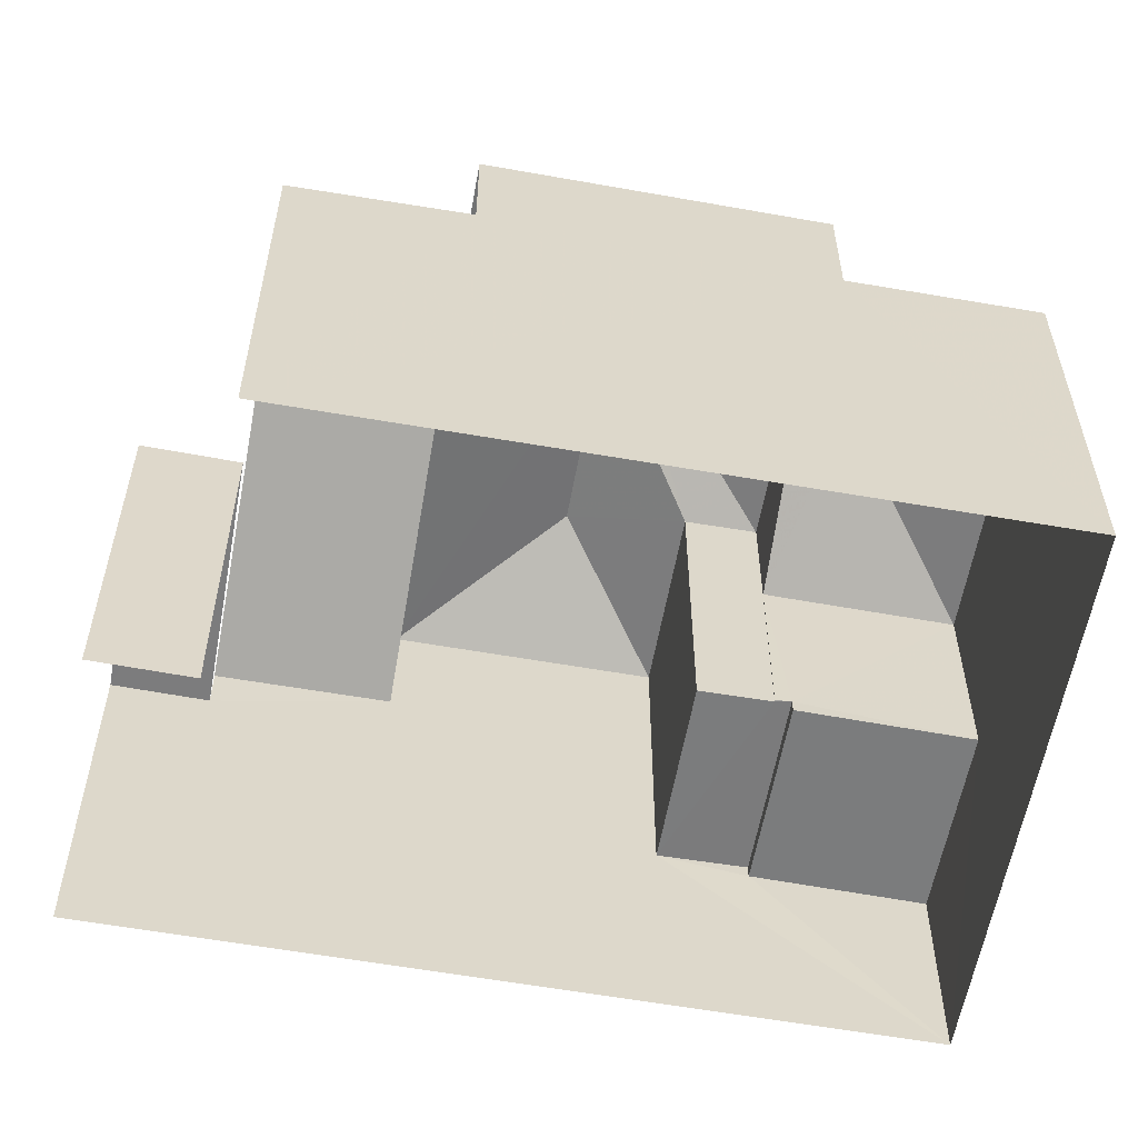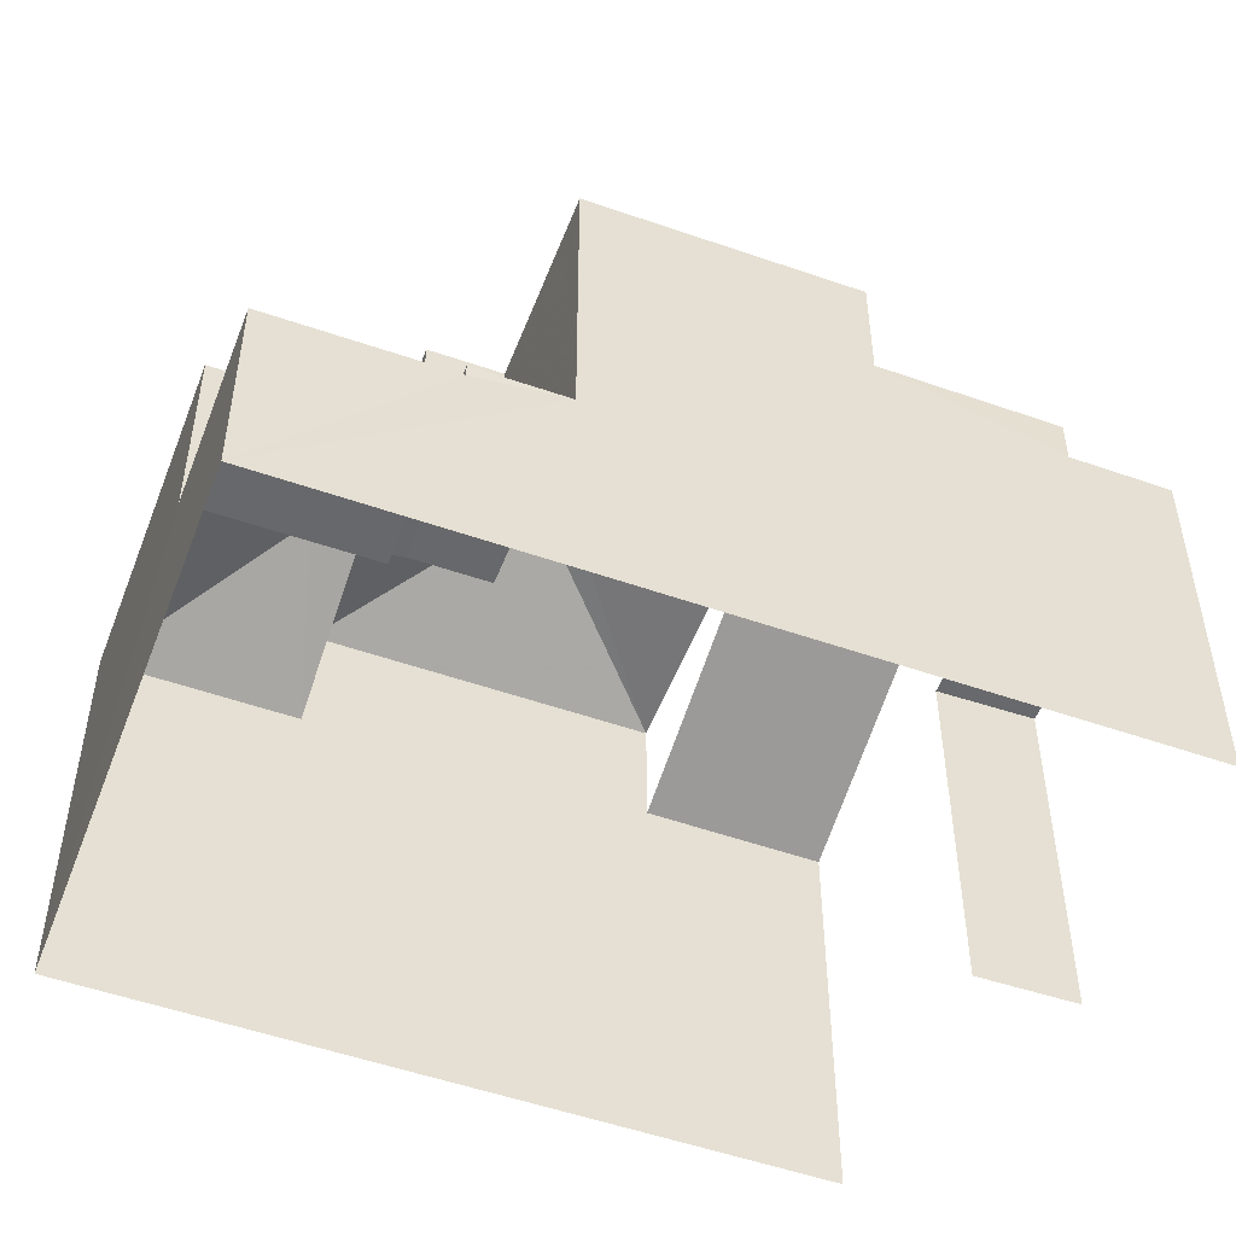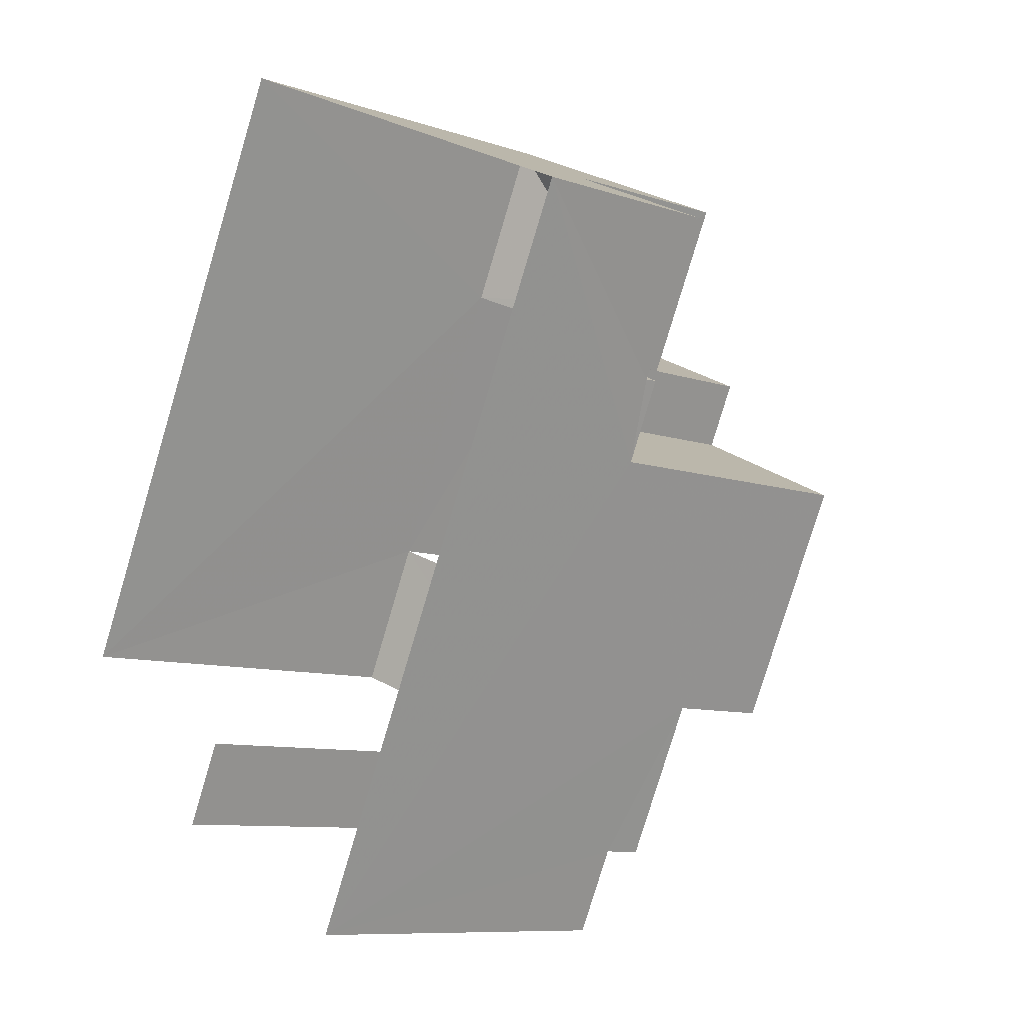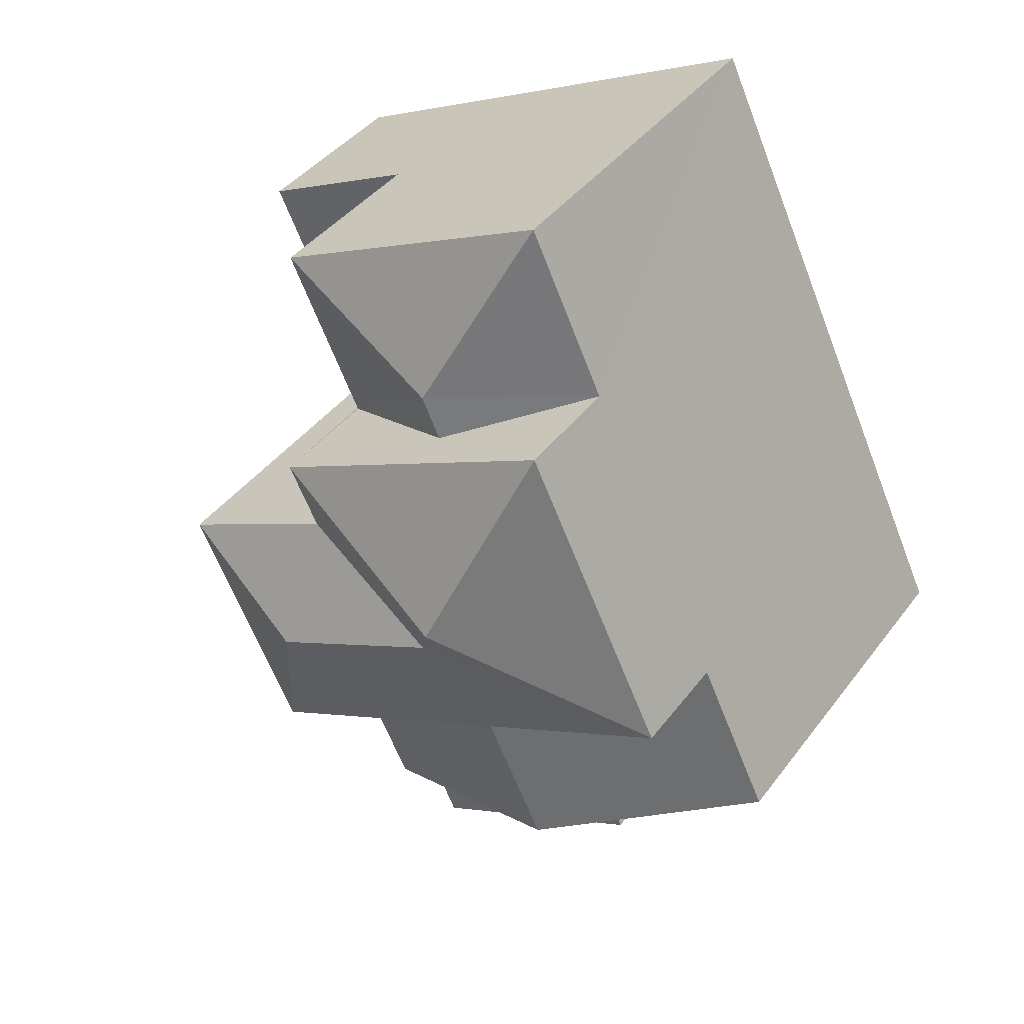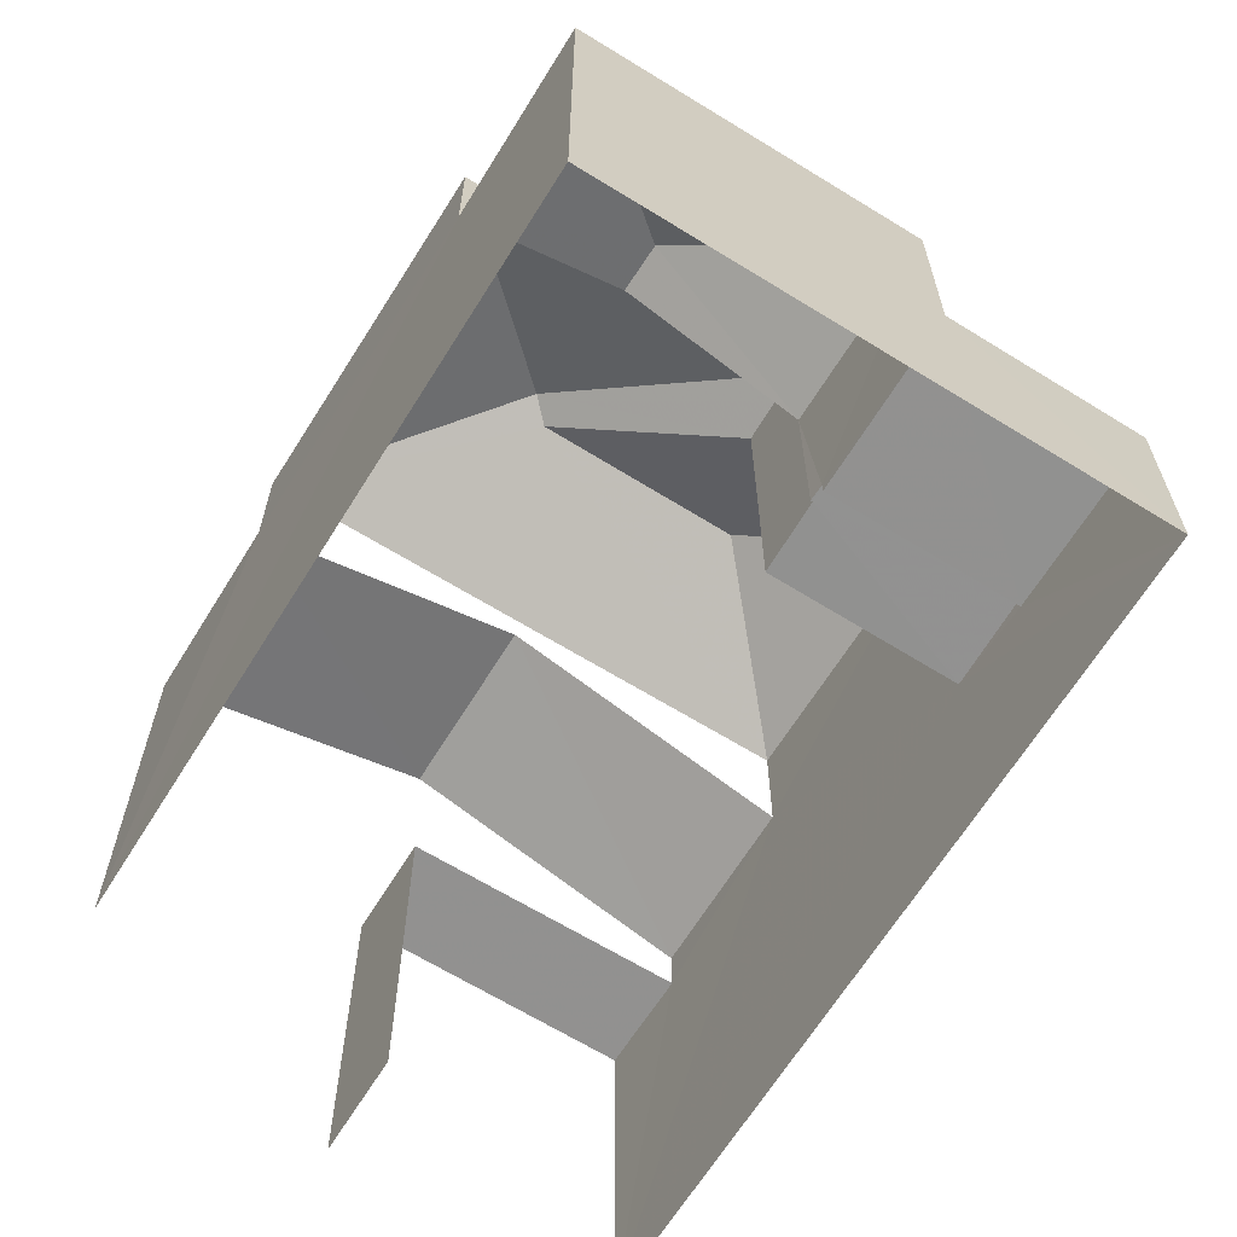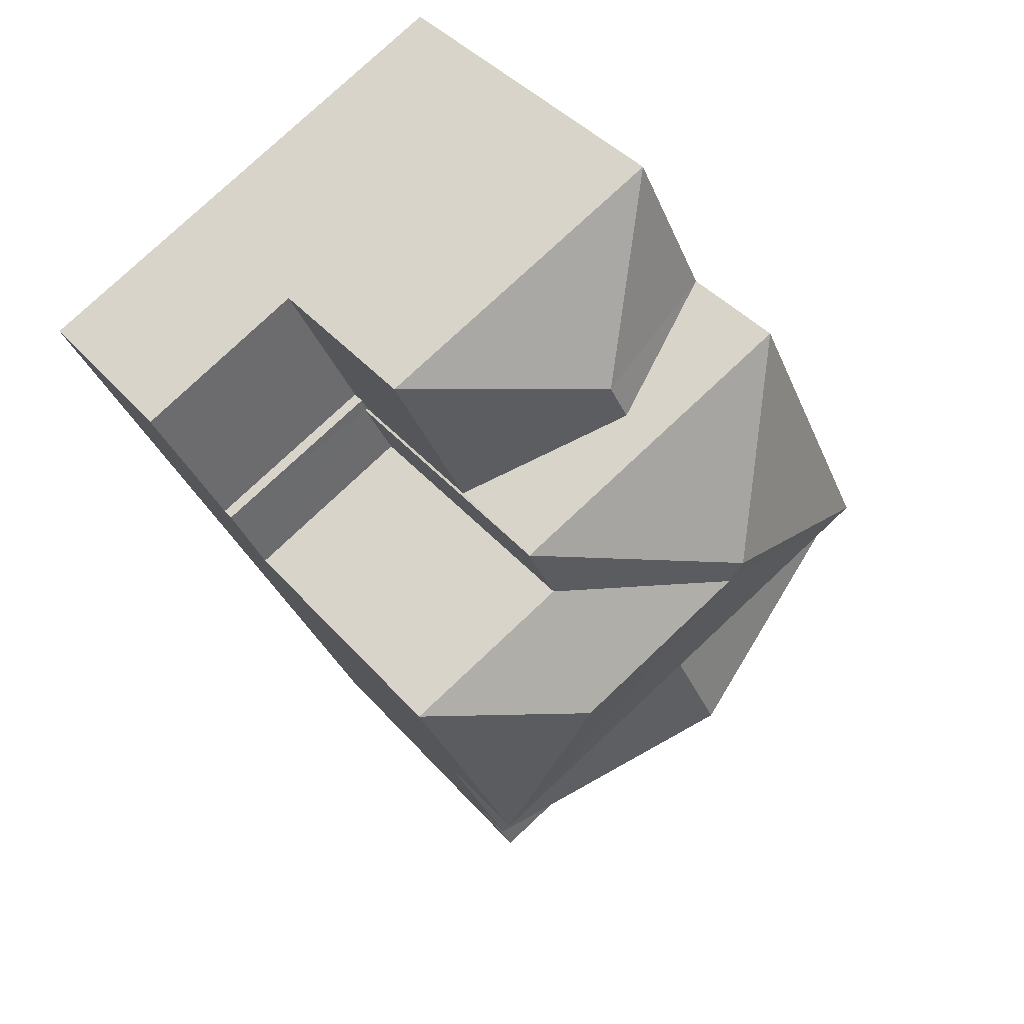
<metadata>
{"format":"obj","ext":"obj","renderer":"f3d","projection":"perspective","resolution":1024,"background":"white","views":[{"elev":-58.7,"azim":105.2,"up":"+Z"},{"elev":-52.2,"azim":-85.2,"up":"+Z"},{"elev":-9.3,"azim":-131.8,"up":"+Y"},{"elev":40.5,"azim":33.1,"up":"+Y"},{"elev":-66.0,"azim":173.6,"up":"+Z"},{"elev":39.5,"azim":-36.1,"up":"+Y"}]}
</metadata>
<code>
v -2.255e+05 -1.283e+05 11.58
v -2.255e+05 -1.283e+05 11.58
v -2.255e+05 -1.283e+05 11.58
v -2.256e+05 -1.283e+05 11.58
v -2.255e+05 -1.283e+05 11.58
v -2.255e+05 -1.283e+05 11.58
v -2.255e+05 -1.283e+05 18.92
v -2.256e+05 -1.283e+05 18.92
v -2.255e+05 -1.283e+05 19.86
v -2.255e+05 -1.283e+05 19.86
v -2.256e+05 -1.283e+05 14.41
v -2.256e+05 -1.283e+05 14.41
v -2.256e+05 -1.283e+05 14.41
v -2.255e+05 -1.283e+05 14.41
v -2.255e+05 -1.283e+05 19.99
v -2.255e+05 -1.283e+05 18.92
v -2.255e+05 -1.283e+05 18.92
v -2.255e+05 -1.283e+05 18.92
v -2.255e+05 -1.283e+05 17.21
v -2.255e+05 -1.283e+05 17.21
v -2.255e+05 -1.283e+05 18.21
v -2.255e+05 -1.283e+05 18.21
v -2.255e+05 -1.283e+05 17.29
v -2.255e+05 -1.283e+05 18.47
v -2.255e+05 -1.283e+05 17.29
v -2.255e+05 -1.283e+05 18.47
v -2.255e+05 -1.283e+05 17.21
v -2.256e+05 -1.283e+05 17.21
v -2.256e+05 -1.283e+05 14.6
v -2.255e+05 -1.283e+05 14.6
v -2.256e+05 -1.283e+05 14.6
v -2.255e+05 -1.283e+05 14.6
v -2.255e+05 -1.283e+05 14.6
v -2.255e+05 -1.283e+05 14.6
v -2.255e+05 -1.283e+05 17.29
v -2.256e+05 -1.283e+05 17.29
v -2.256e+05 -1.283e+05 18.92
v -2.255e+05 -1.283e+05 16.66
v -2.255e+05 -1.283e+05 16.66
v -2.255e+05 -1.283e+05 16.66
v -2.255e+05 -1.283e+05 16.66
f 1 2 3
f 2 4 3
f 3 5 6
f 3 4 5
f 40 2 1
f 40 39 2
f 3 6 38
f 35 41 38
f 35 38 24
f 38 6 25
f 38 25 24
f 37 26 18
f 18 26 23
f 36 26 37
f 7 8 9
f 10 7 9
f 11 12 13
f 11 14 12
f 15 7 10
f 15 16 7
f 17 15 18
f 16 15 17
f 19 20 21
f 22 19 21
f 23 24 25
f 23 26 24
f 27 21 28
f 27 22 21
f 21 20 28
f 29 30 31
f 31 30 32
f 29 33 30
f 32 30 34
f 26 35 24
f 26 36 35
f 10 18 15
f 9 37 10
f 37 18 10
f 38 39 40
f 38 41 39
f 9 8 37
f 29 8 7
f 33 29 7
f 30 7 16
f 30 33 7
f 3 40 1
f 3 38 40
f 32 28 12
f 12 14 32
f 27 28 32
f 34 27 32
f 4 2 29
f 4 11 13
f 2 39 41
f 8 36 37
f 11 29 31
f 29 36 8
f 36 41 35
f 29 2 36
f 4 29 11
f 2 41 36
f 28 20 12
f 20 5 12
f 12 4 13
f 12 5 4
f 34 30 27
f 30 16 27
f 22 17 19
f 16 17 22
f 27 16 22
f 11 31 32
f 14 11 32
f 19 17 23
f 20 19 5
f 17 18 23
f 5 19 6
f 6 23 25
f 19 23 6

</code>
